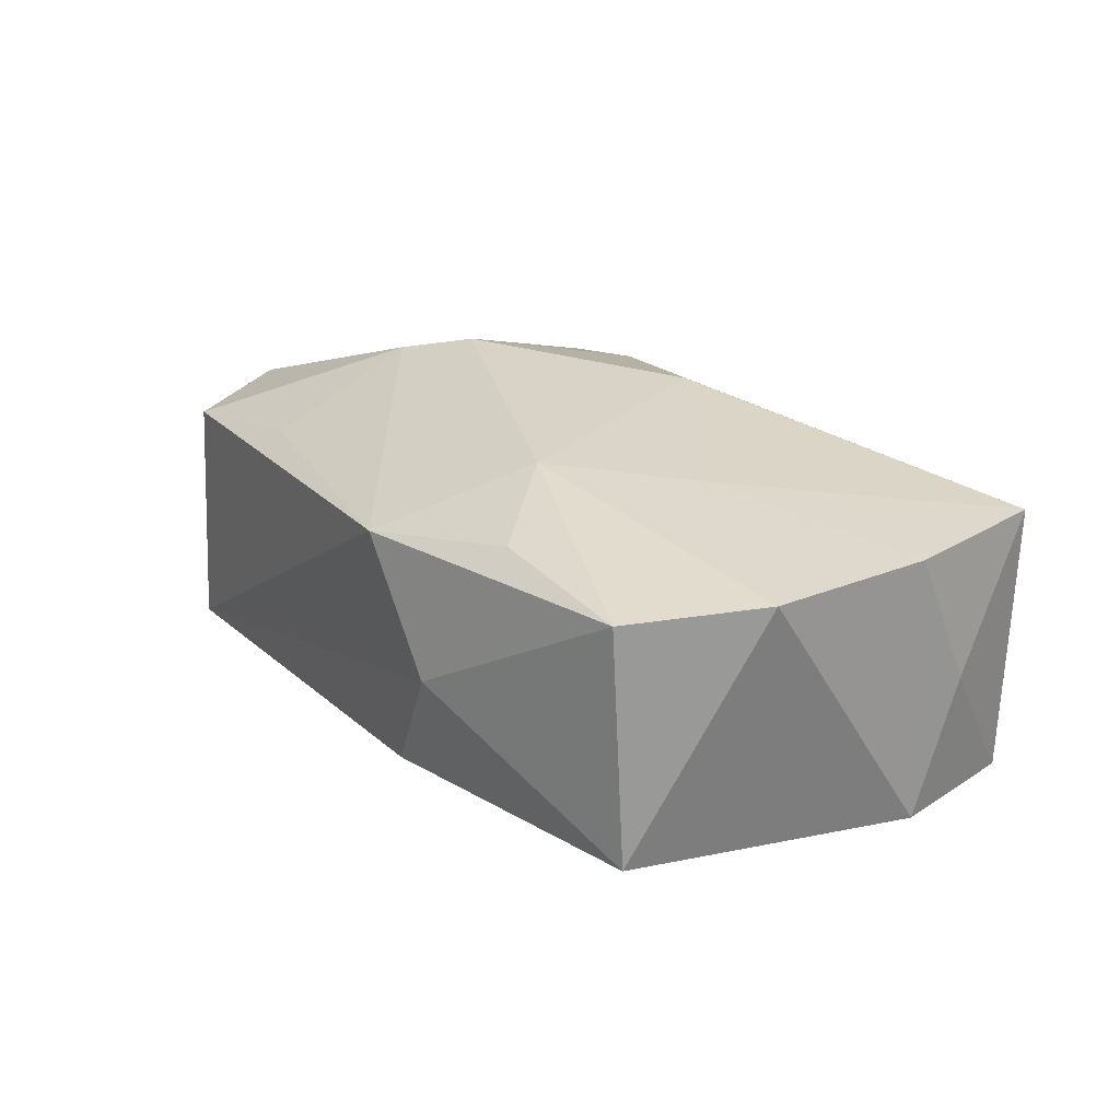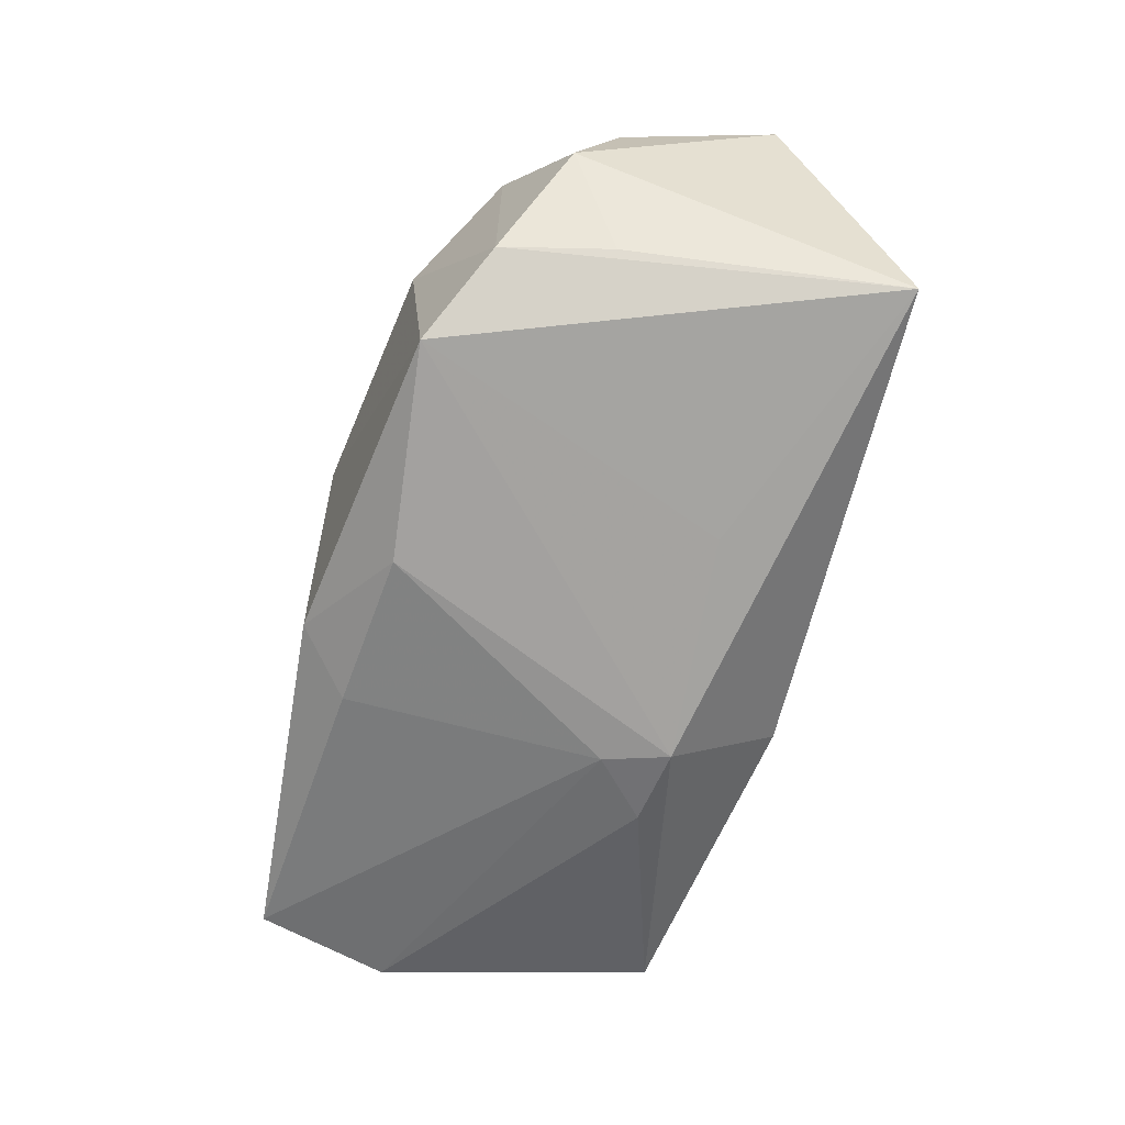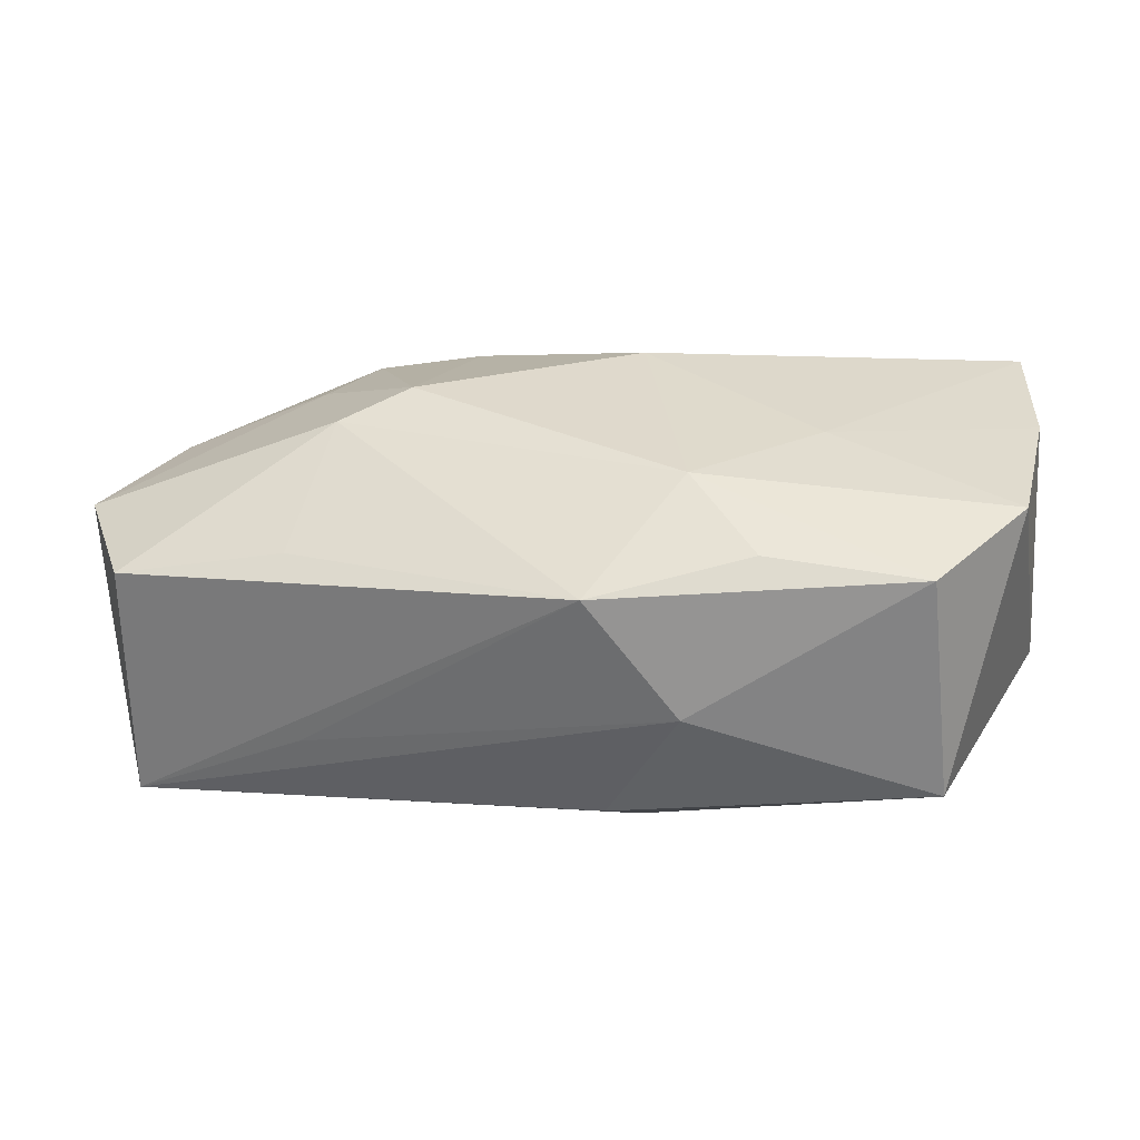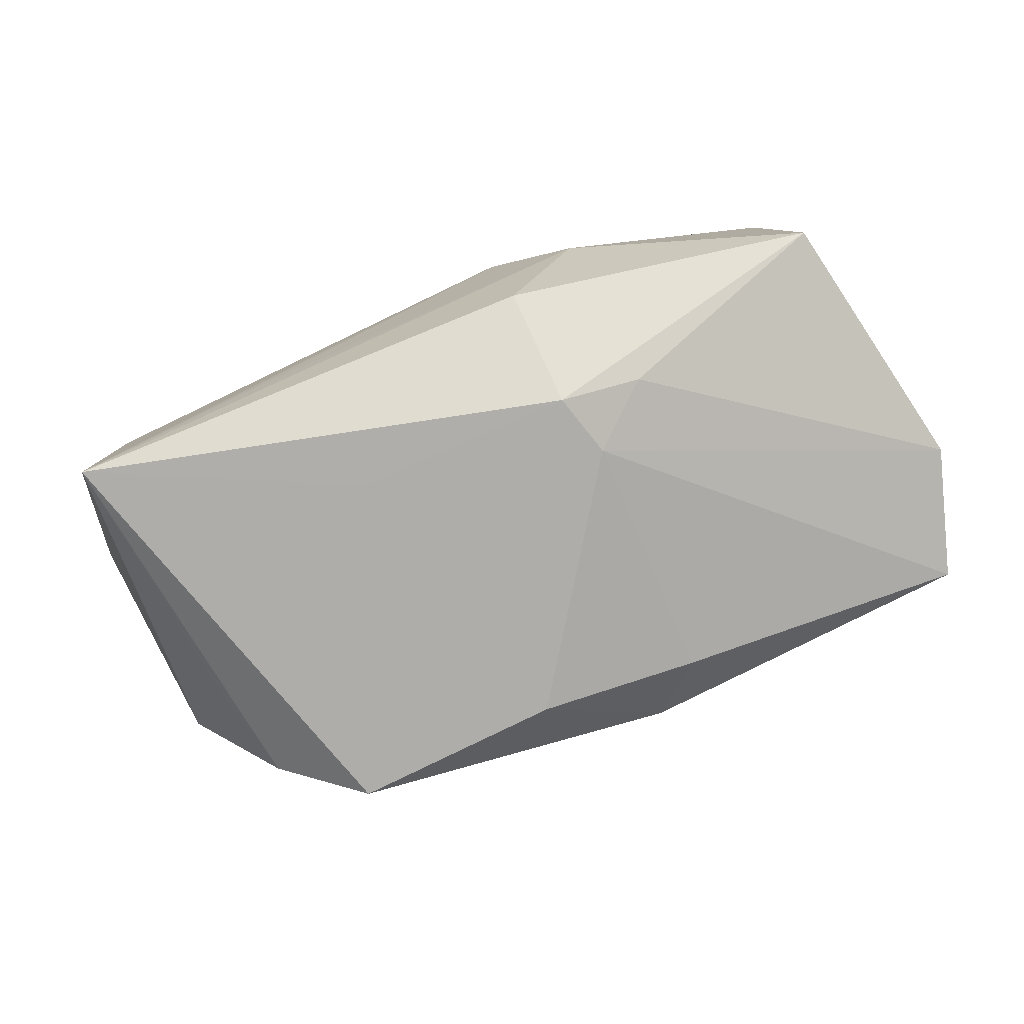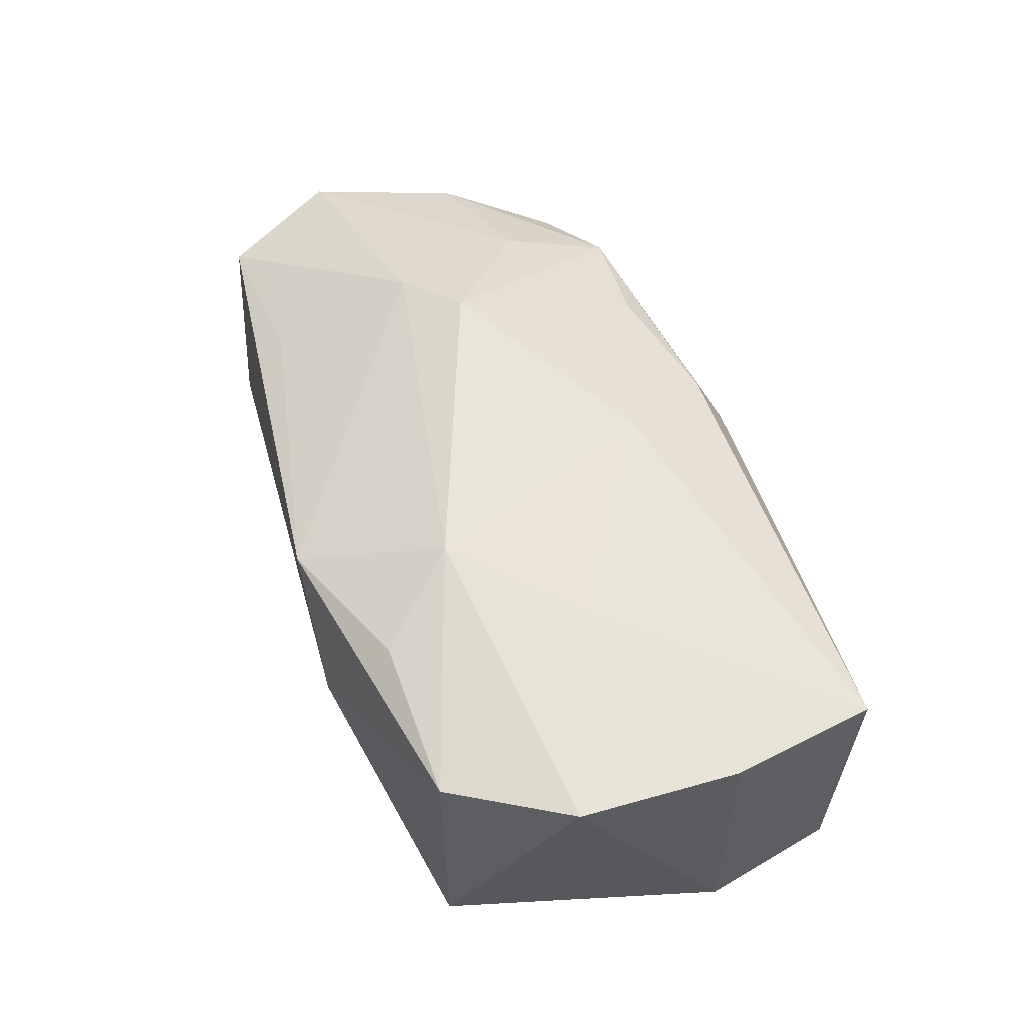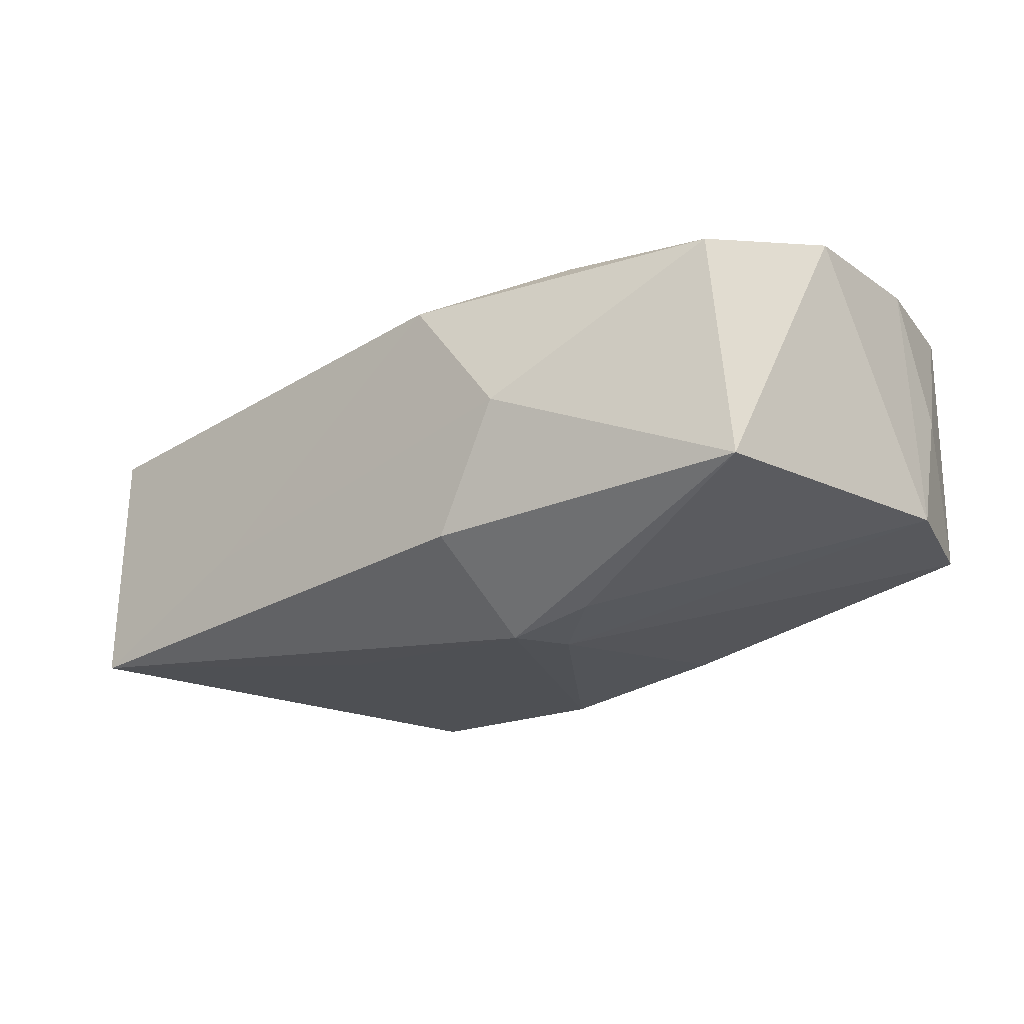
<metadata>
{"format":"obj","ext":"obj","renderer":"f3d","projection":"perspective","resolution":1024,"background":"white","views":[{"elev":28.0,"azim":-120.2,"up":"+Z"},{"elev":-71.7,"azim":78.1,"up":"+Z"},{"elev":32.3,"azim":-164.1,"up":"+Z"},{"elev":-76.4,"azim":-157.1,"up":"+Z"},{"elev":58.0,"azim":-104.8,"up":"+Z"},{"elev":-18.0,"azim":-140.9,"up":"+Z"}]}
</metadata>
<code>
v 0.0247 -0.0156 0.009258
v -0.03731 0.004252 0.01524
v -0.03691 -0.009552 0.01514
v -0.03743 -0.01379 0.003811
v -0.01483 0.009848 -0.01487
v -0.03867 -0.008983 -0.00705
v 0.04229 0.01028 0.006015
v -0.007147 0.02054 -0.00949
v 0.03092 -0.01191 -0.0132
v -0.03504 -0.02054 -0.007807
v -0.01065 0.009066 0.01693
v 0.01159 0.01078 -0.01632
v 0.03491 0.02166 -0.01515
v -0.03156 0.0147 0.01372
v 0.01541 0.001159 0.01693
v -0.009425 0.005406 -0.01657
v 0.004445 -0.01944 0.01116
v 0.004535 -0.01502 -0.01727
v -0.01339 0.02139 0.001545
v 0.03273 -0.002345 -0.01322
v -0.005224 0.02167 0.01163
v 0.003977 -0.02227 0.005321
v 0.02313 -0.01629 -0.01707
v -0.03406 0.01508 -0.006299
v 0.0332 -0.01227 0.004541
v 0.03935 -0.00307 0.005088
v -0.004686 -0.0216 -0.01129
v -0.01797 0.01589 0.01441
v 0.0267 -0.006699 0.01071
v 0.02073 0.005661 0.01514
v -0.01991 -0.001385 0.01651
v -0.002136 -0.01072 0.01693
v 0.01926 0.02167 -0.006868
v -0.03404 -0.02192 0.01503
v -0.009406 -0.01707 -0.0143
v 0.01466 -0.01551 0.01199
v -0.007852 0.01113 -0.01685
v 0.03551 0.02018 0.006164
v 0.02407 -0.01831 0.001247
v 0.02086 0.01824 0.009446
v 0.03846 -0.007028 -0.00503
f 17 34 22
f 4 6 10
f 10 34 4
f 3 6 4
f 4 34 3
f 37 18 16
f 10 6 16
f 37 13 12
f 22 34 27
f 27 34 10
f 23 12 13
f 23 18 37
f 37 12 23
f 23 27 18
f 22 27 23
f 15 32 36
f 32 34 36
f 34 17 36
f 5 24 37
f 6 24 5
f 37 16 5
f 5 16 6
f 8 13 37
f 37 24 8
f 3 34 31
f 31 34 32
f 13 21 38
f 35 27 10
f 18 27 35
f 10 16 35
f 35 16 18
f 15 36 1
f 1 17 22
f 1 36 17
f 15 30 11
f 11 30 21
f 11 32 15
f 11 31 32
f 24 14 19
f 14 21 19
f 19 8 24
f 13 8 19
f 13 38 7
f 7 41 13
f 26 41 7
f 7 38 30
f 7 30 15
f 21 30 40
f 40 38 21
f 30 38 40
f 9 23 13
f 15 1 29
f 29 1 26
f 29 7 15
f 26 7 29
f 25 41 26
f 26 1 25
f 25 9 41
f 28 21 14
f 14 11 28
f 28 11 21
f 2 11 14
f 3 31 2
f 31 11 2
f 2 6 3
f 2 14 24
f 2 24 6
f 33 21 13
f 13 19 33
f 33 19 21
f 13 41 20
f 20 9 13
f 41 9 20
f 39 25 1
f 22 23 39
f 39 1 22
f 23 9 39
f 9 25 39

</code>
